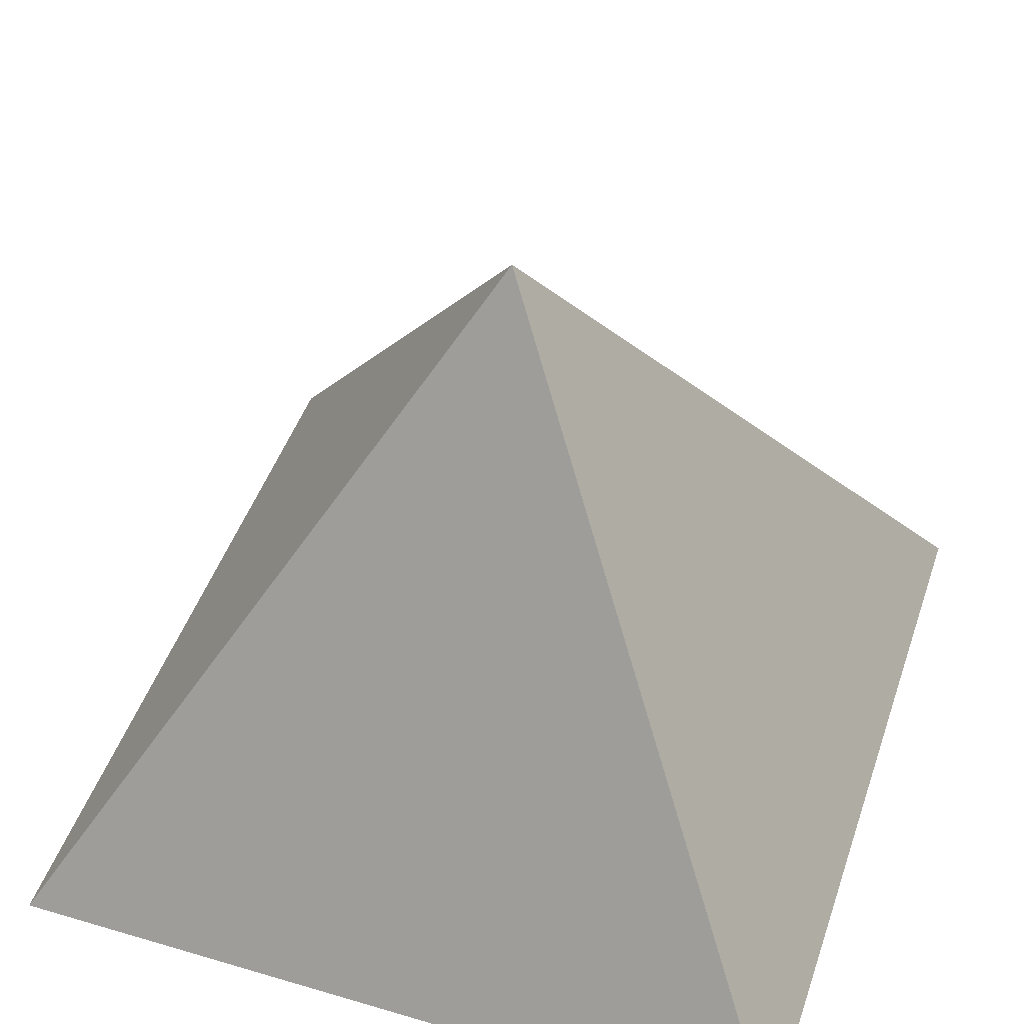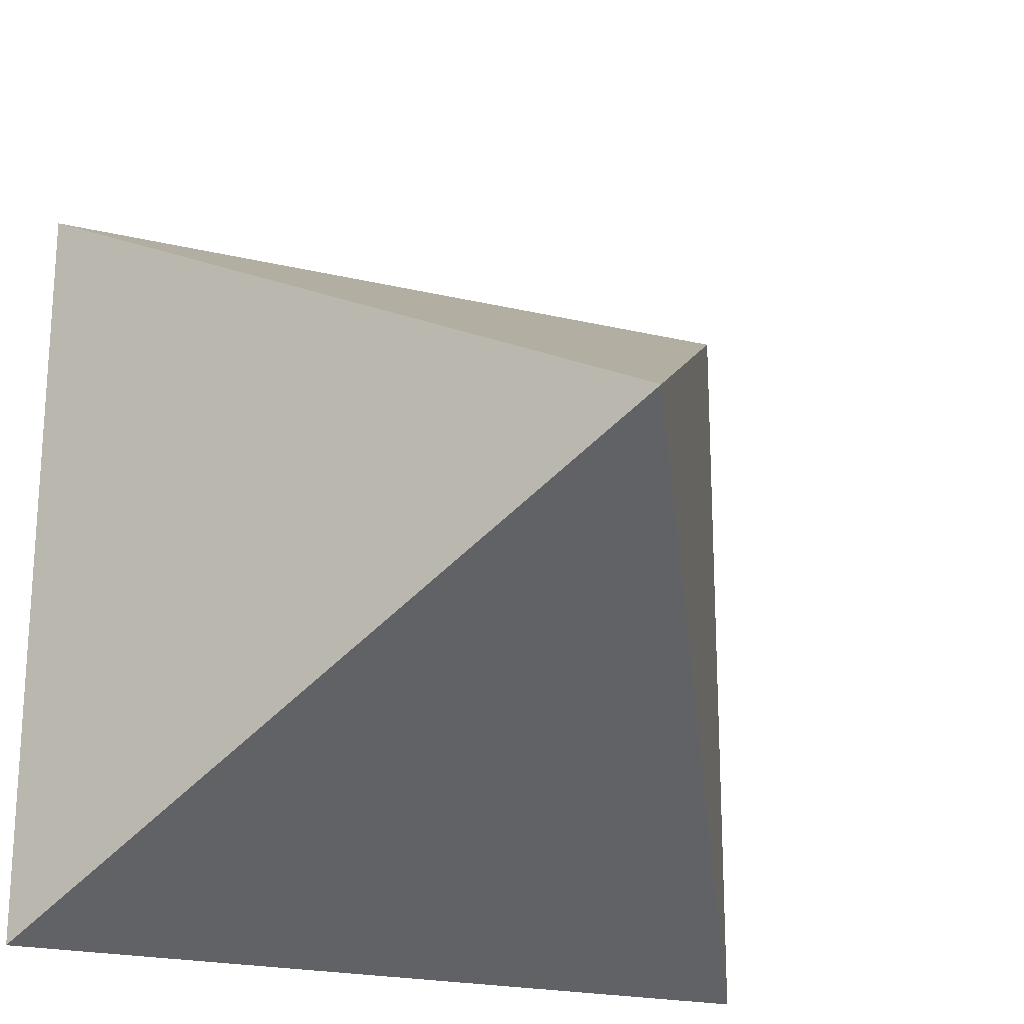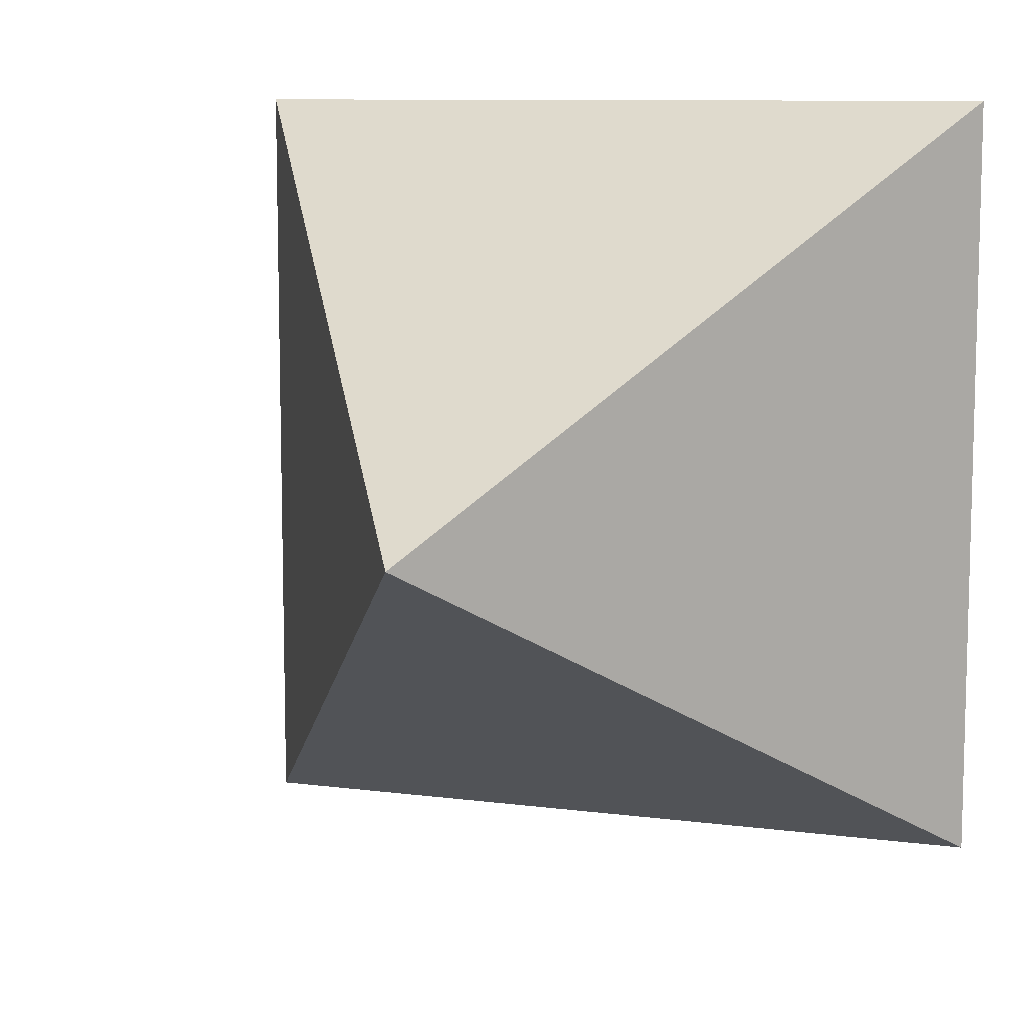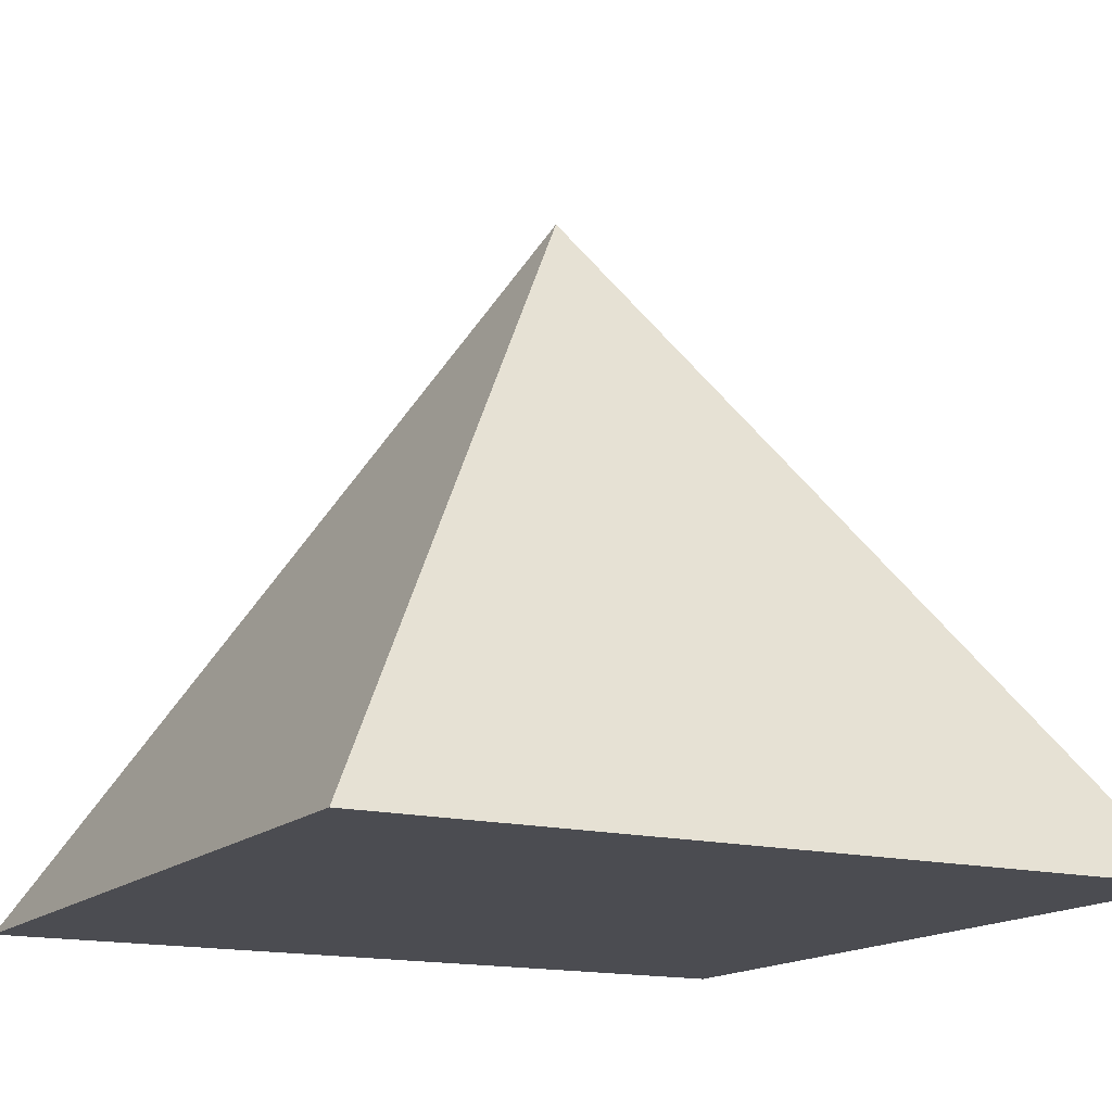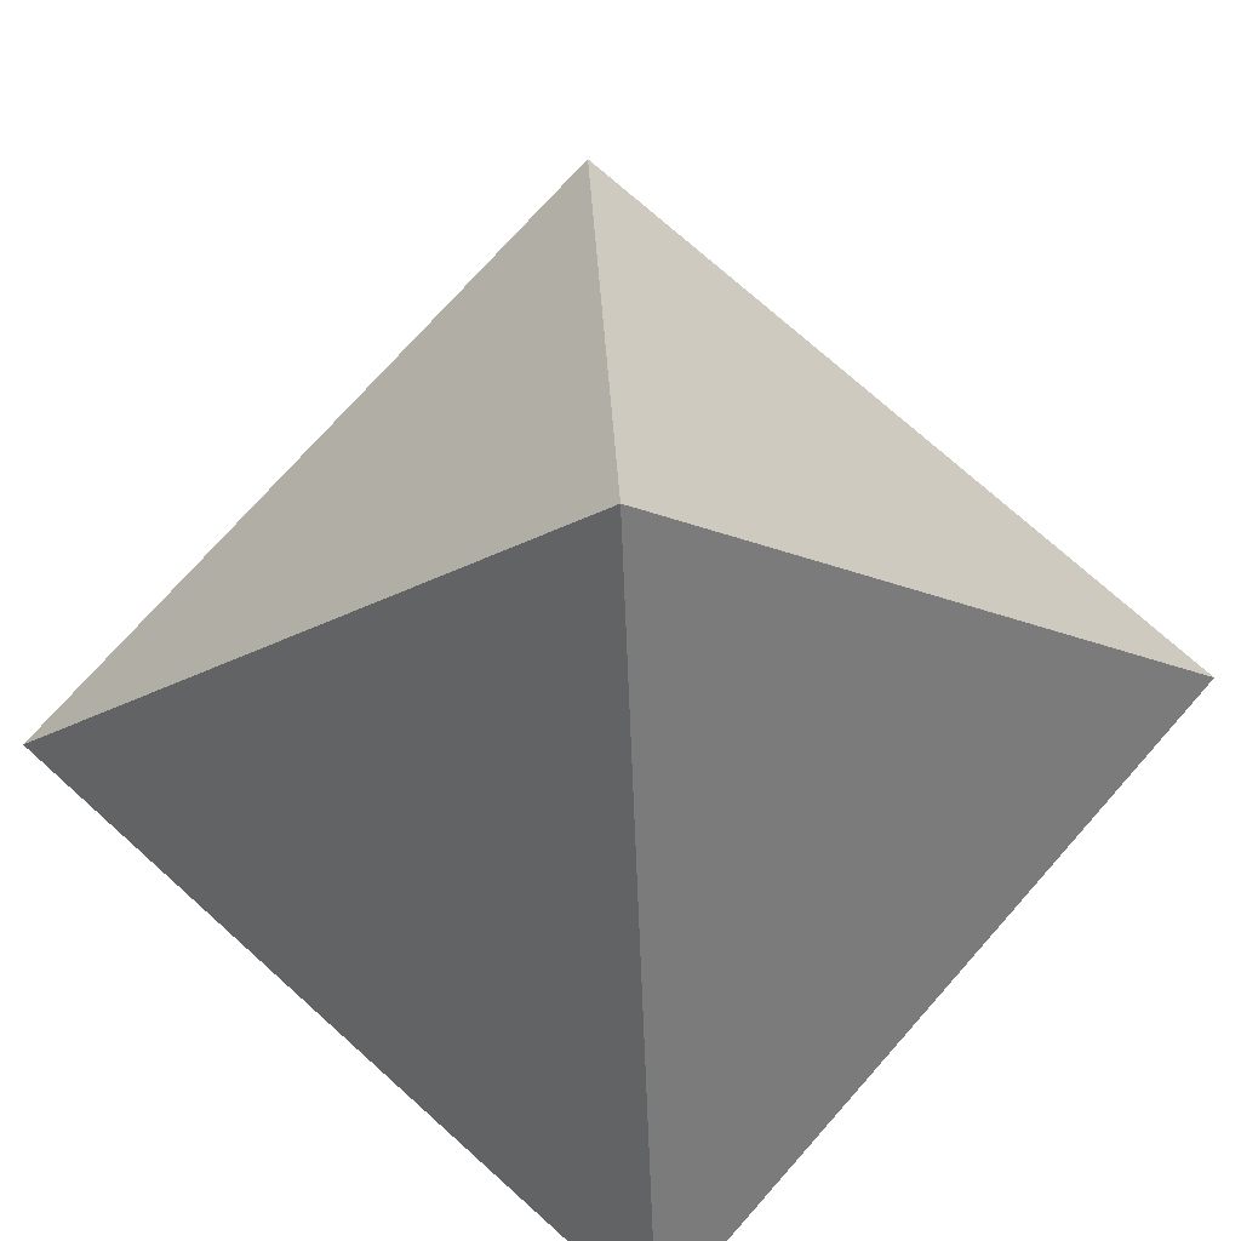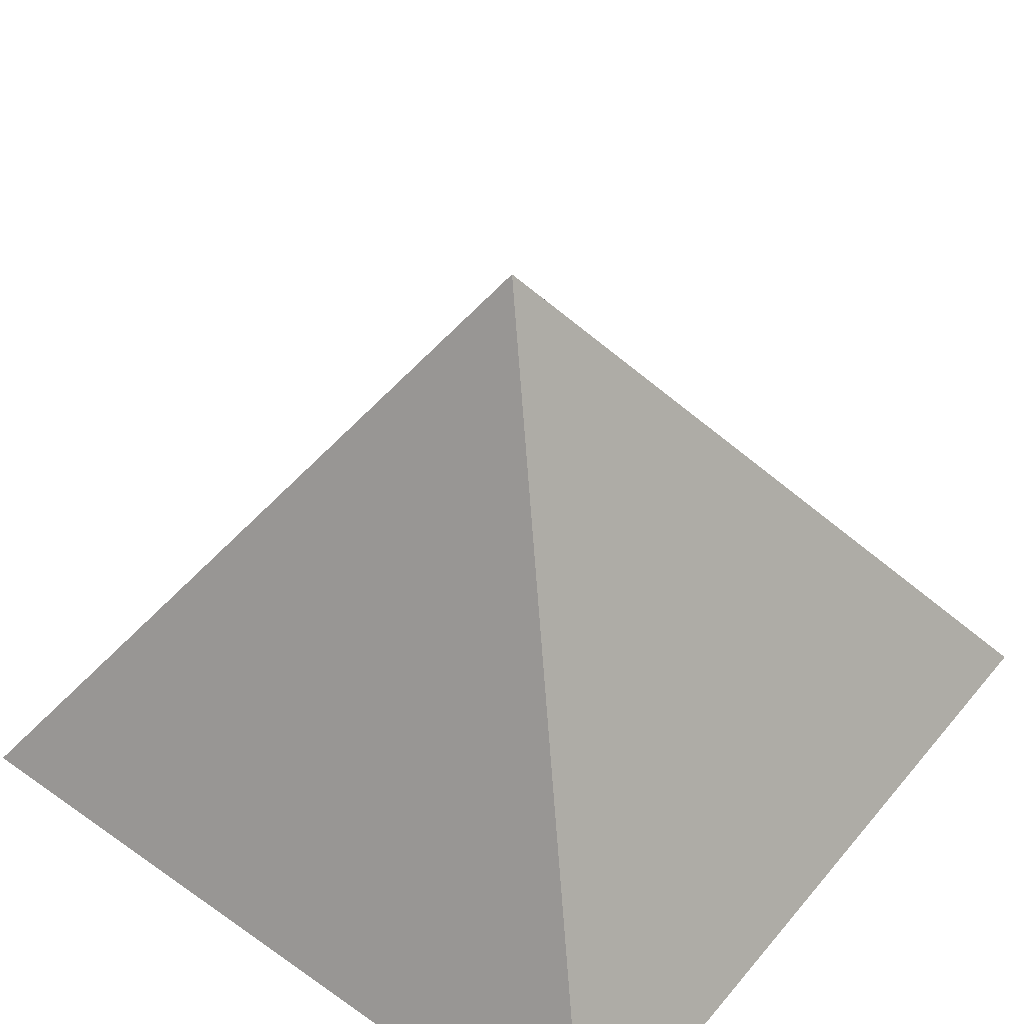
<metadata>
{"format":"obj","ext":"obj","renderer":"f3d","projection":"perspective","resolution":1024,"background":"white","views":[{"elev":47.0,"azim":108.5,"up":"+Y"},{"elev":-21.4,"azim":156.9,"up":"+Z"},{"elev":9.5,"azim":-160.8,"up":"+Z"},{"elev":-15.3,"azim":61.6,"up":"+Y"},{"elev":75.1,"azim":-138.3,"up":"+Y"},{"elev":49.2,"azim":37.9,"up":"+Y"}]}
</metadata>
<code>
o Cube
v 4.91 -1.24 -4.91
v 4.91 -1.24 4.91
v -4.91 -1.24 4.91
v -4.91 -1.24 -4.91
v -1e-06 6.96 1e-06
f 1 2 4
f 1 5 2
f 2 5 3
f 3 5 4
f 5 1 4
f 2 3 4

</code>
